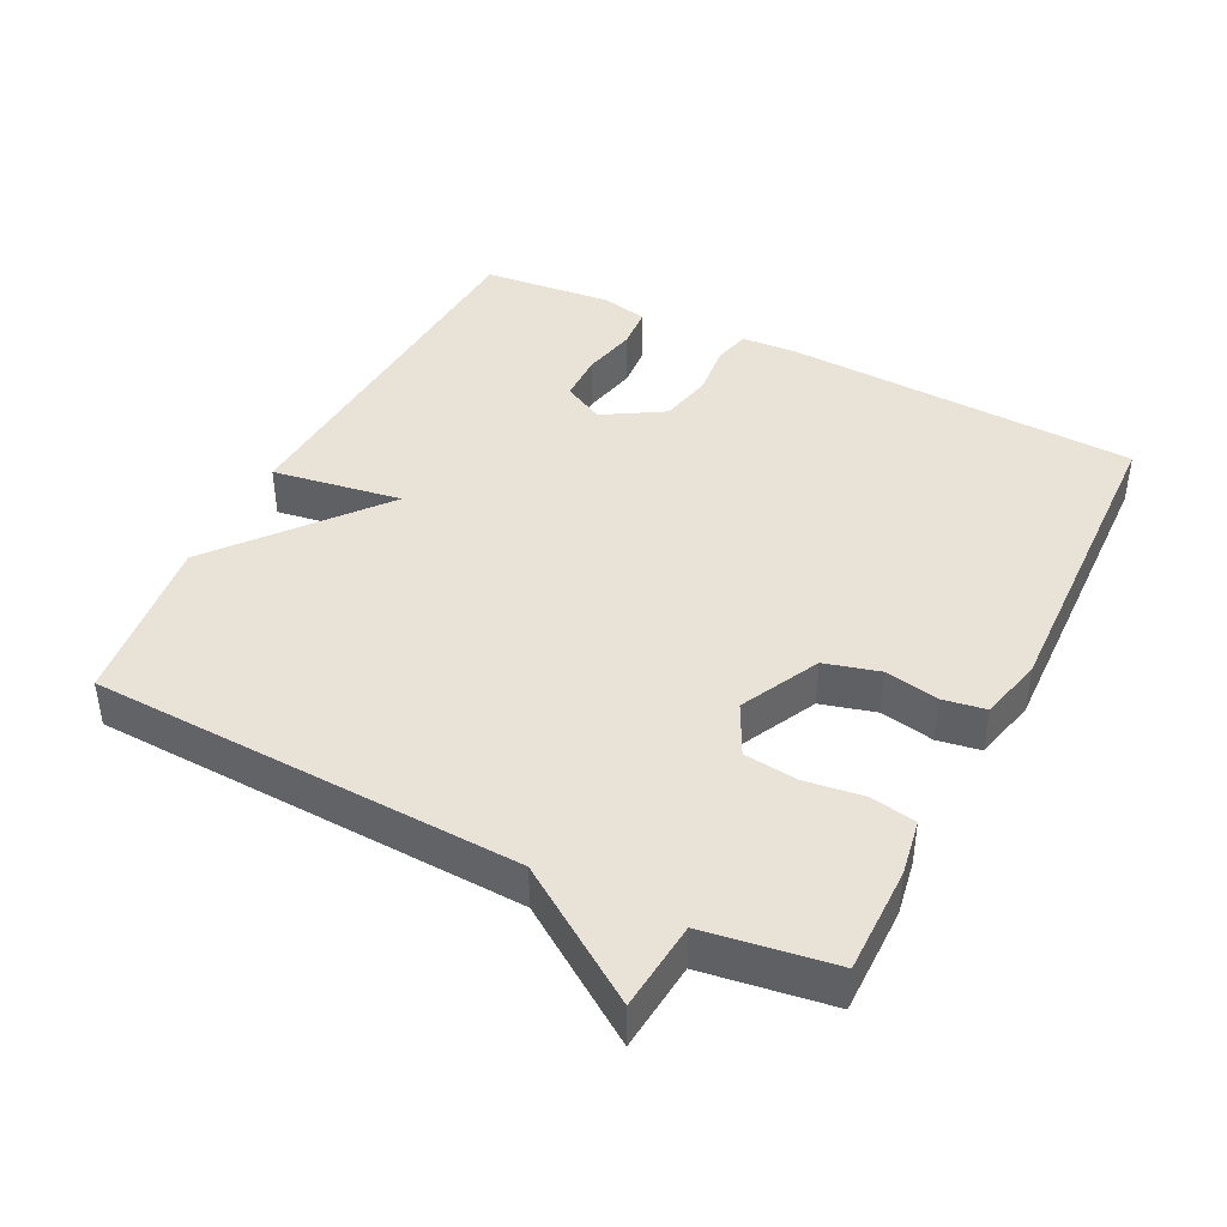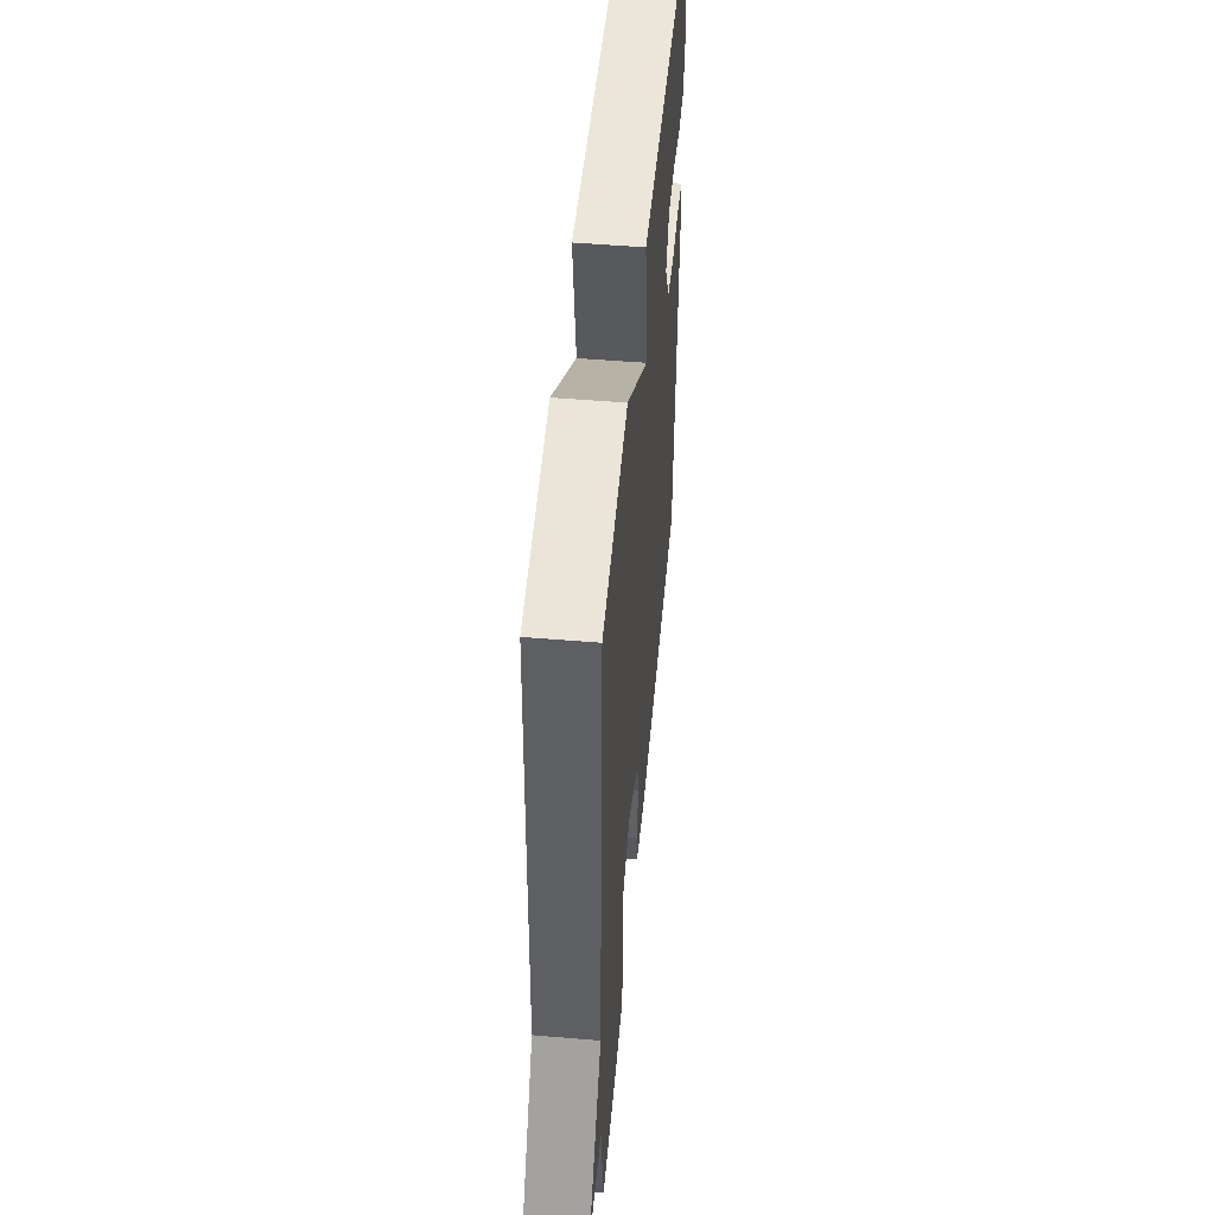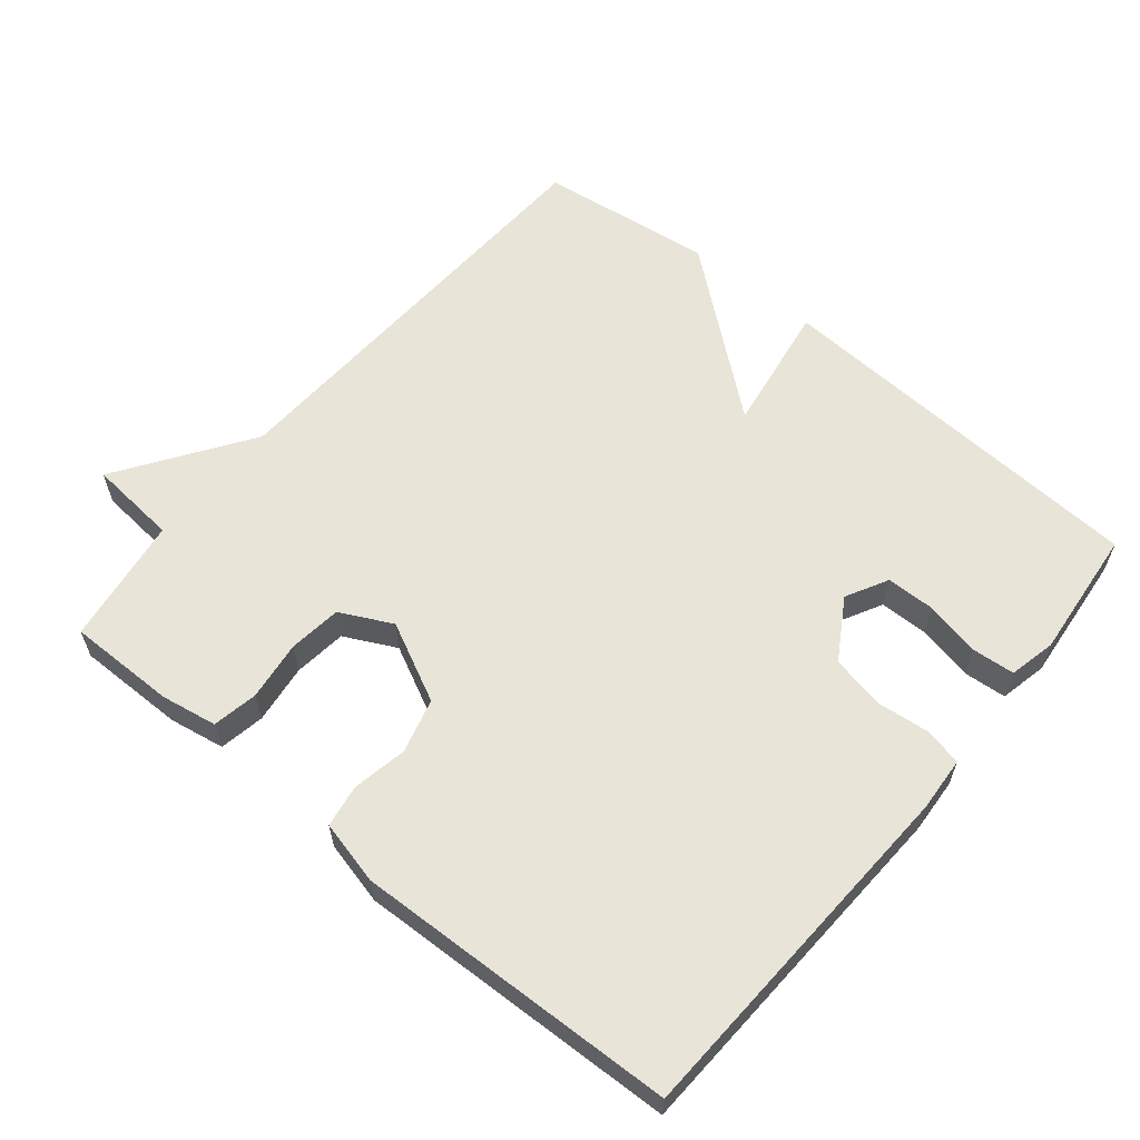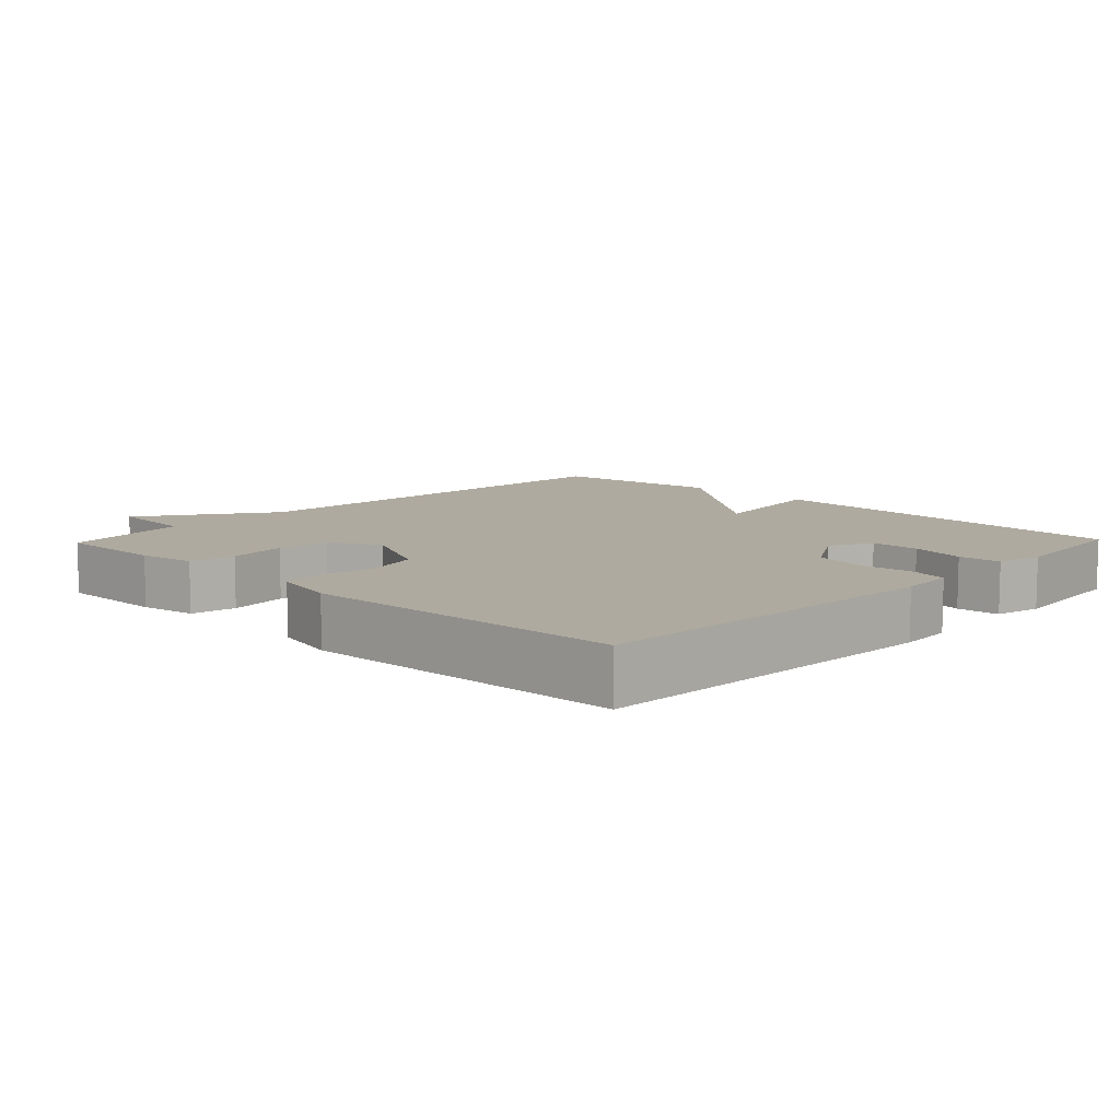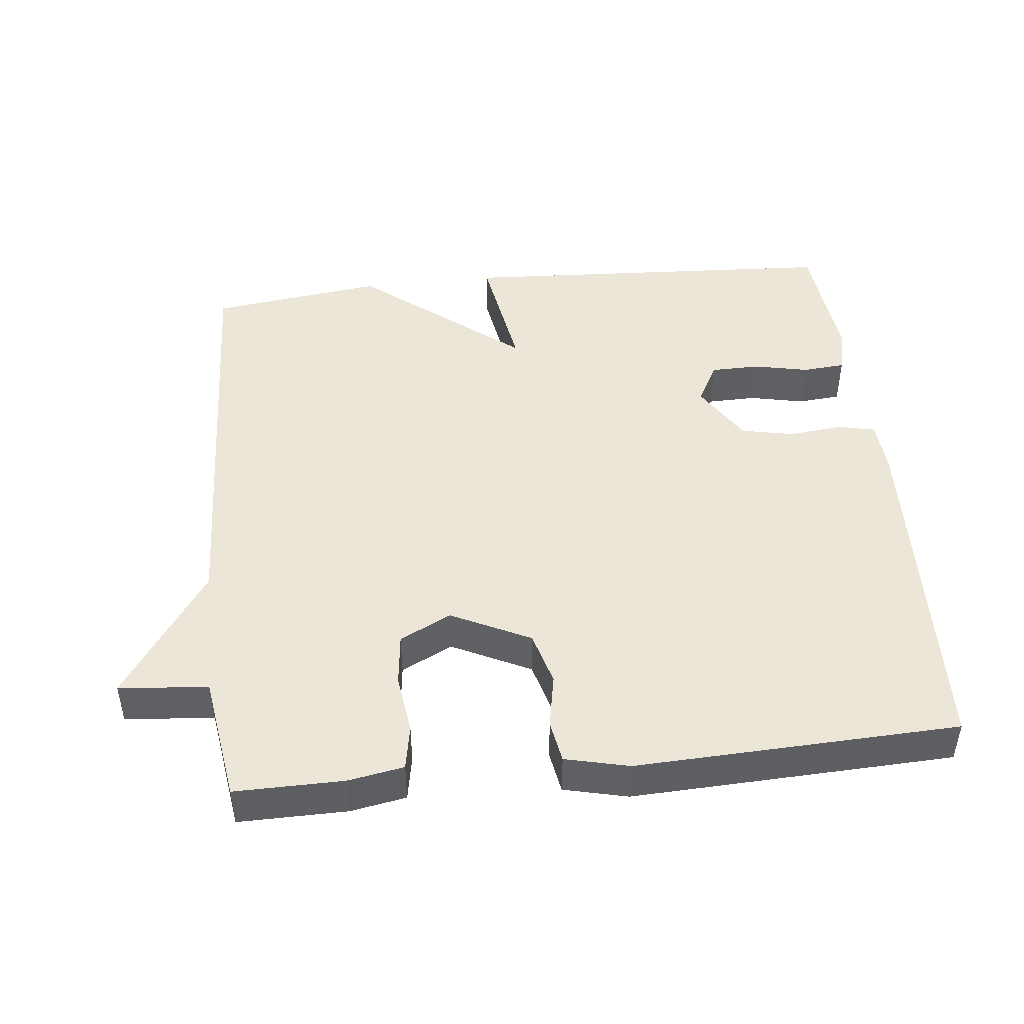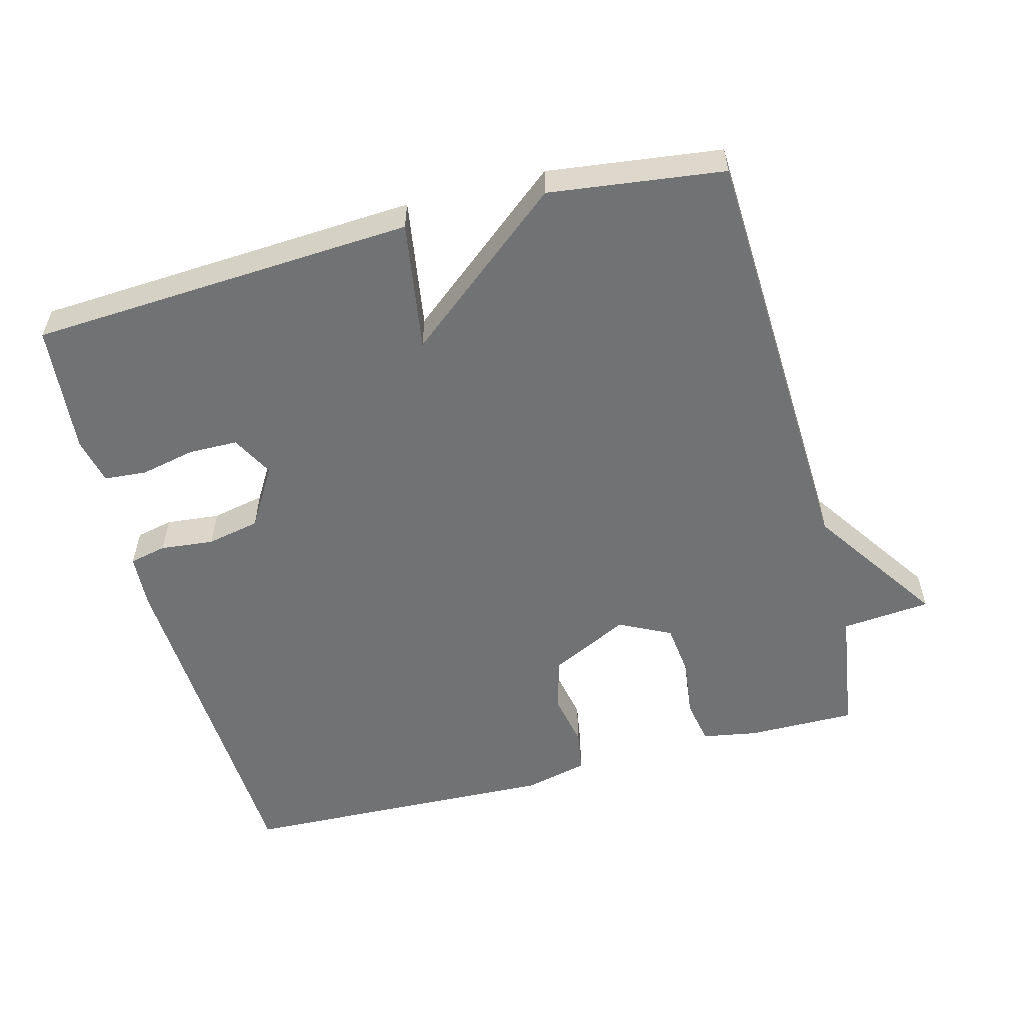
<metadata>
{"format":"obj","ext":"obj","renderer":"f3d","projection":"perspective","resolution":1024,"background":"white","views":[{"elev":41.8,"azim":116.7,"up":"+Y"},{"elev":51.1,"azim":95.2,"up":"+Z"},{"elev":60.4,"azim":-140.5,"up":"+Y"},{"elev":9.5,"azim":-136.2,"up":"+Y"},{"elev":46.1,"azim":173.7,"up":"+Y"},{"elev":-55.4,"azim":14.8,"up":"+Y"}]}
</metadata>
<code>
v 0.5 0.07 -0.5
v 0.345 0.07 -0.499
v 0.265 0.07 -0.485
v 0.253 0.07 -0.42
v 0.264 0.07 -0.335
v 0.255 0.07 -0.259
v 0.181 0.07 -0.222
v 0.068 0.07 -0.278
v 0.047 0.07 -0.356
v 0.062 0.07 -0.434
v 0.052 0.07 -0.495
v -0.039 0.07 -0.517
v -0.5 0.07 -0.5
v -0.524 0.07 0.013
v -0.519 0.07 0.091
v -0.466 0.07 0.103
v -0.389 0.07 0.095
v -0.313 0.07 0.111
v -0.261 0.07 0.197
v -0.293 0.07 0.257
v -0.363 0.07 0.258
v -0.442 0.07 0.241
v -0.503 0.07 0.246
v -0.518 0.07 0.313
v -0.5 0.07 0.5
v 0.051 0.07 0.532
v 0.022 0.07 0.346
v 0.251 0.07 0.532
v 0.5 0.07 0.5
v 0.527 0.07 -0.117
v 0.655 0.07 -0.305
v 0.527 0.07 -0.317
v 0.5 0 -0.5
v 0.345 0 -0.499
v 0.265 0 -0.485
v 0.253 0 -0.42
v 0.264 0 -0.335
v 0.255 0 -0.259
v 0.181 0 -0.222
v 0.068 0 -0.278
v 0.047 0 -0.356
v 0.062 0 -0.434
v 0.052 0 -0.495
v -0.039 0 -0.517
v -0.5 0 -0.5
v -0.524 0 0.013
v -0.519 0 0.091
v -0.466 0 0.103
v -0.389 0 0.095
v -0.313 0 0.111
v -0.261 0 0.197
v -0.293 0 0.257
v -0.363 0 0.258
v -0.442 0 0.241
v -0.503 0 0.246
v -0.518 0 0.313
v -0.5 0 0.5
v 0.051 0 0.532
v 0.022 0 0.346
v 0.251 0 0.532
v 0.5 0 0.5
v 0.527 0 -0.117
v 0.655 0 -0.305
v 0.527 0 -0.317
f 30 31 32
f 30 32 1
f 29 30 1
f 28 29 1
f 27 28 1
f 25 26 27
f 24 25 27
f 23 24 27
f 22 23 27
f 21 22 27
f 20 21 27
f 19 20 27
f 18 19 27
f 15 16 17
f 14 15 17
f 13 14 17
f 12 13 17
f 11 12 17
f 10 11 17
f 9 10 17
f 8 9 17 18
f 7 8 18 27
f 3 4 5
f 2 3 5
f 1 2 5
f 1 5 6
f 27 1 6
f 6 7 27
f 64 63 62
f 33 64 62
f 33 62 61
f 33 61 60
f 33 60 59
f 59 58 57
f 59 57 56
f 59 56 55
f 59 55 54
f 59 54 53
f 59 53 52
f 59 52 51
f 59 51 50
f 49 48 47
f 49 47 46
f 49 46 45
f 49 45 44
f 49 44 43
f 49 43 42
f 49 42 41
f 50 49 41 40
f 59 50 40 39
f 37 36 35
f 37 35 34
f 37 34 33
f 38 37 33
f 38 33 59
f 59 39 38
f 1 33 34 2
f 2 34 35 3
f 3 35 36 4
f 4 36 37 5
f 5 37 38 6
f 6 38 39 7
f 7 39 40 8
f 8 40 41 9
f 9 41 42 10
f 10 42 43 11
f 11 43 44 12
f 12 44 45 13
f 13 45 46 14
f 14 46 47 15
f 15 47 48 16
f 16 48 49 17
f 17 49 50 18
f 18 50 51 19
f 19 51 52 20
f 20 52 53 21
f 21 53 54 22
f 22 54 55 23
f 23 55 56 24
f 24 56 57 25
f 25 57 58 26
f 26 58 59 27
f 27 59 60 28
f 28 60 61 29
f 29 61 62 30
f 30 62 63 31
f 31 63 64 32
f 32 64 33 1

</code>
